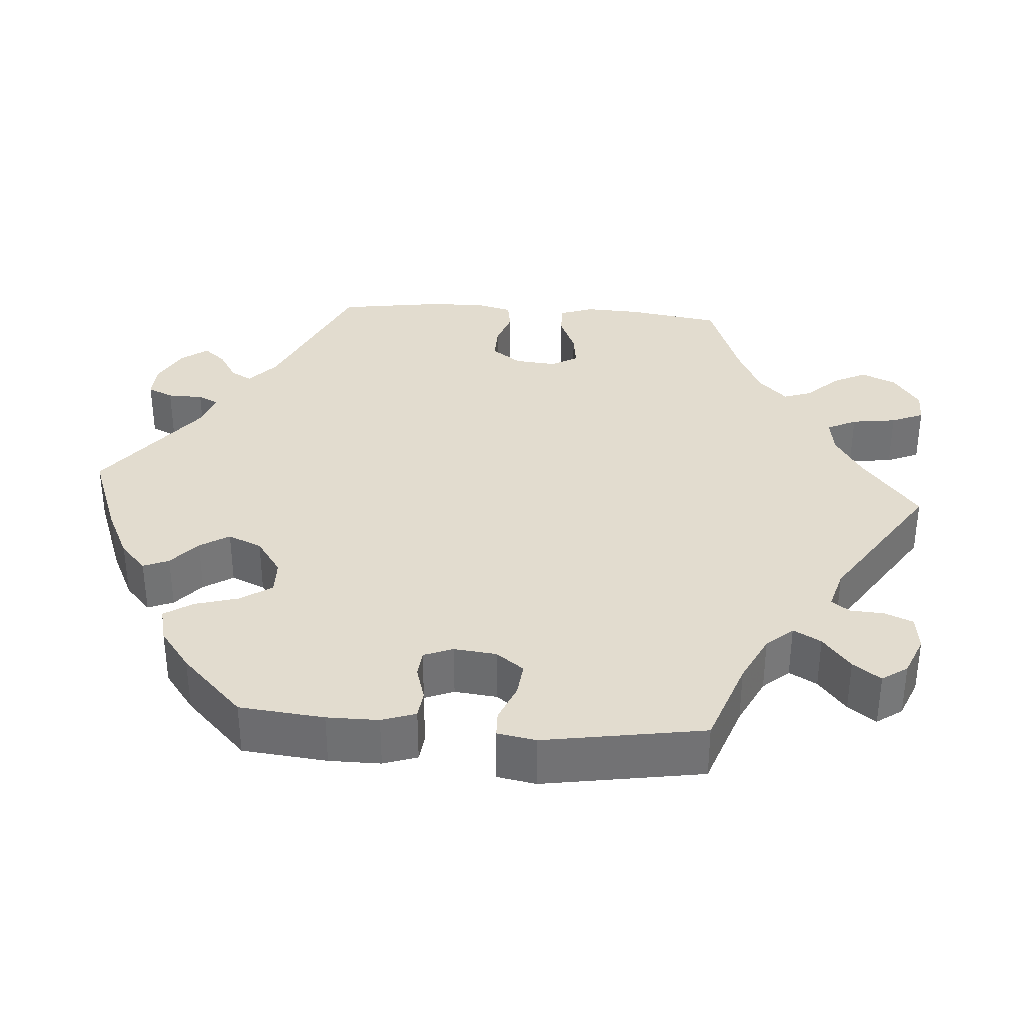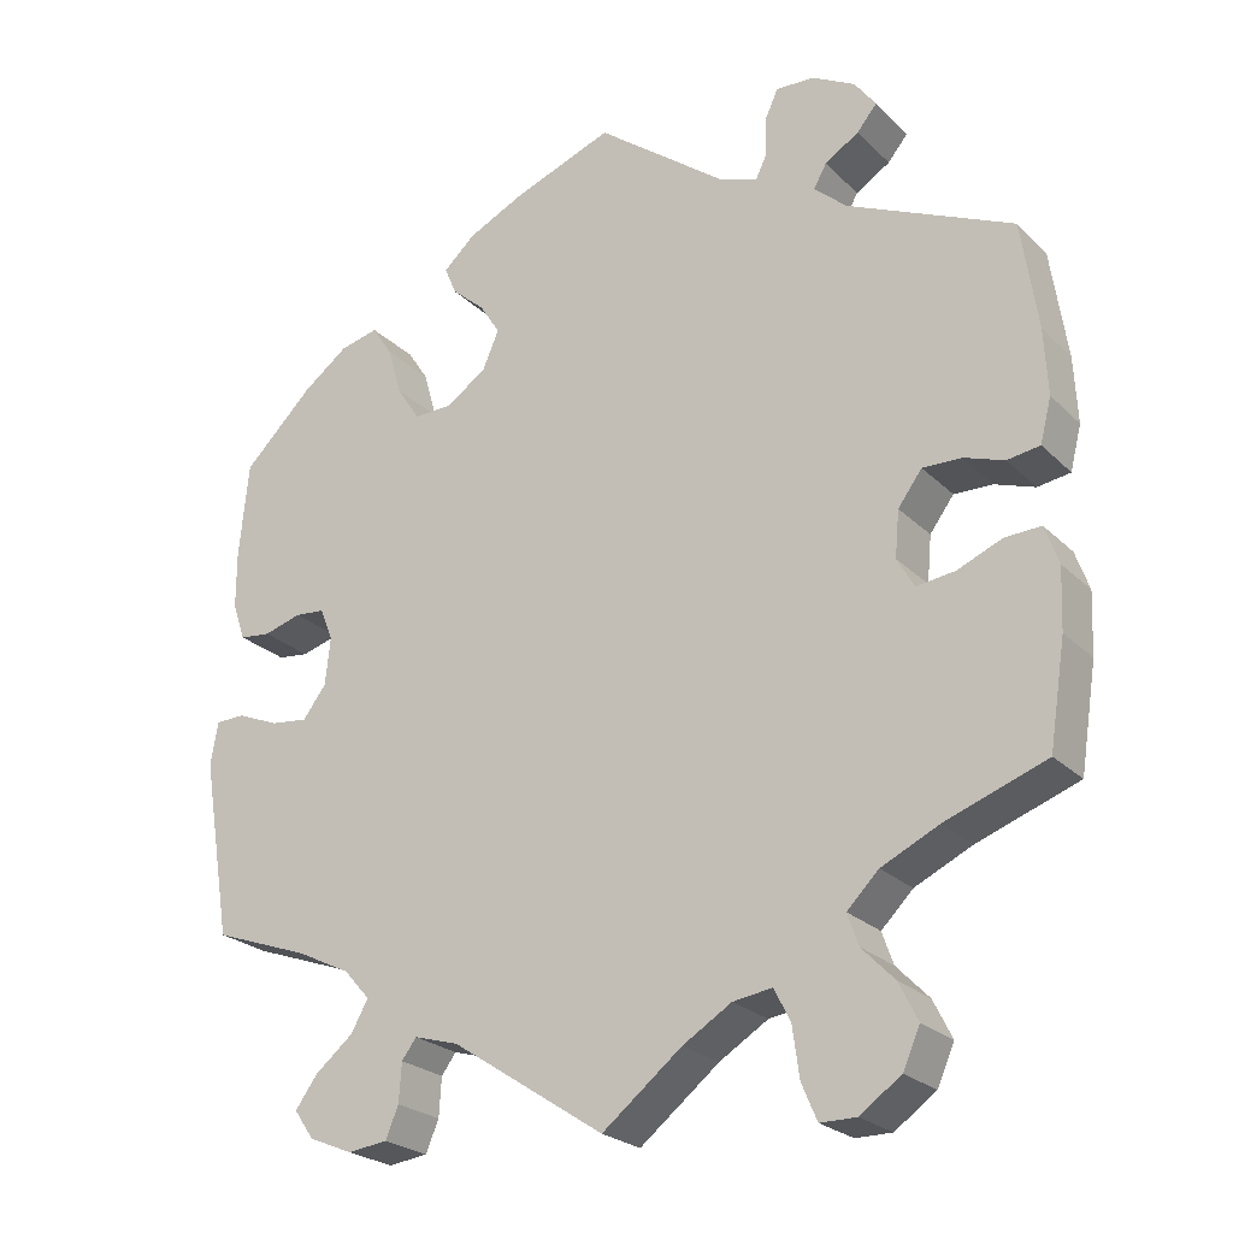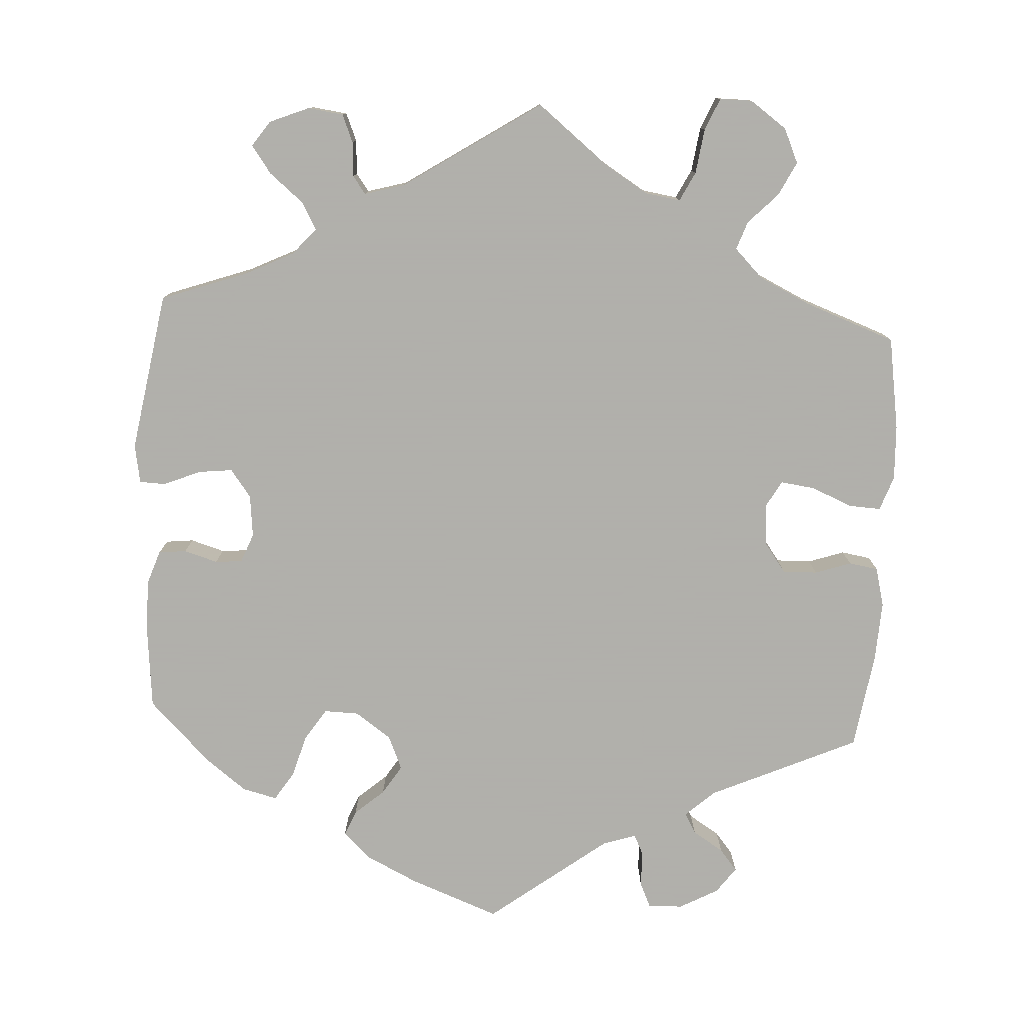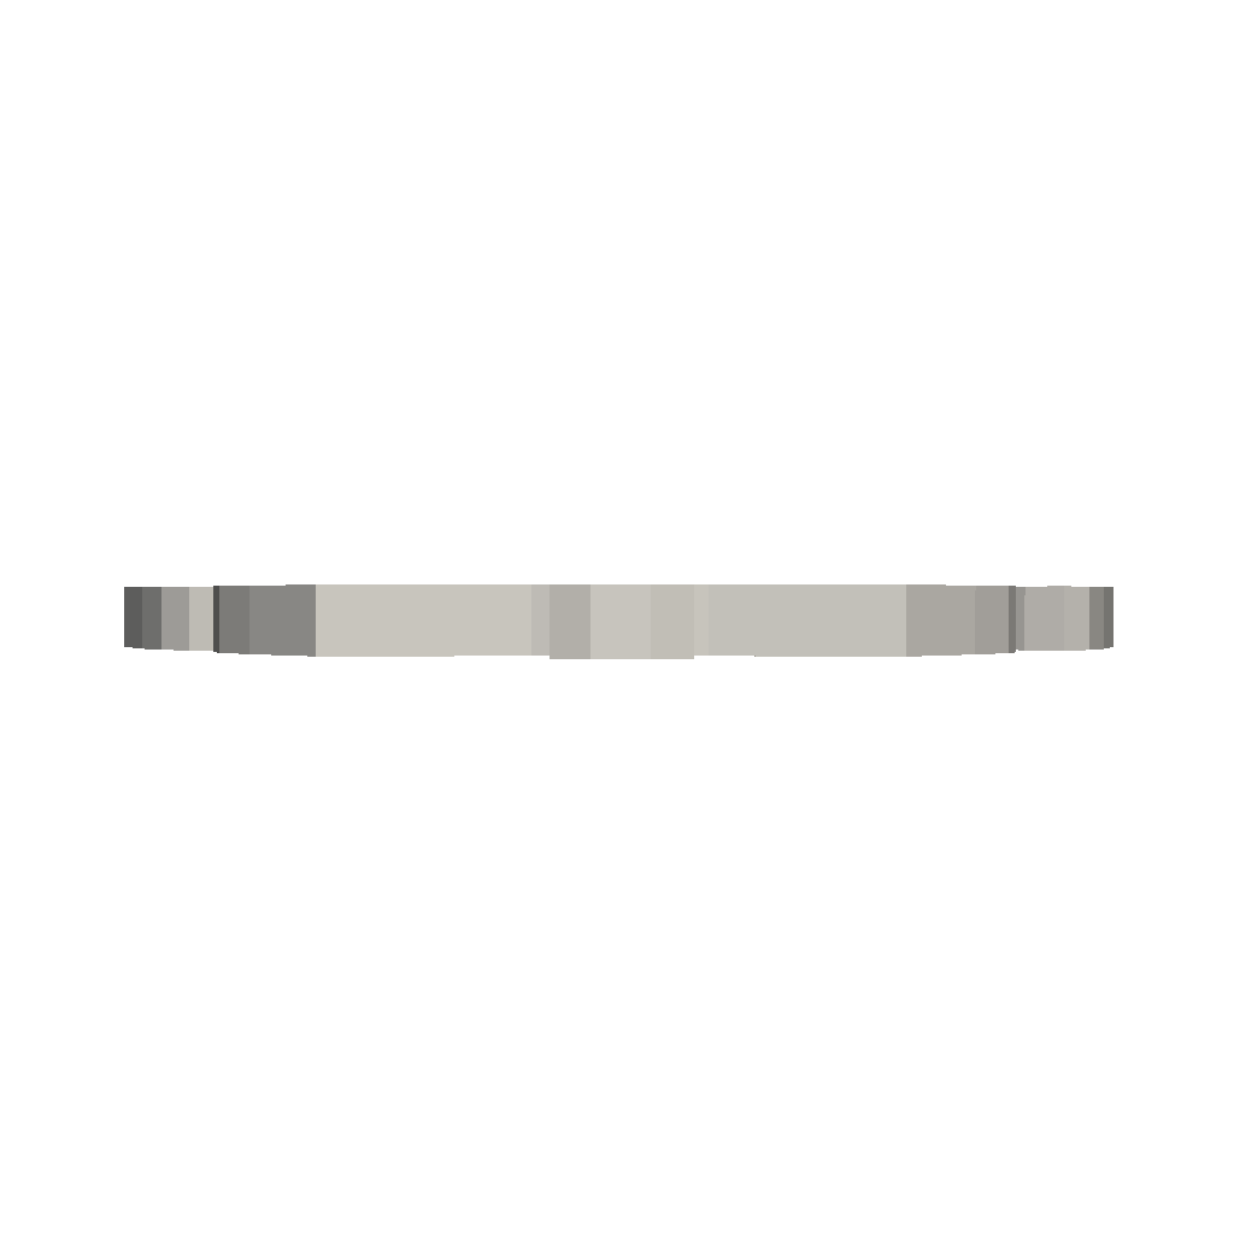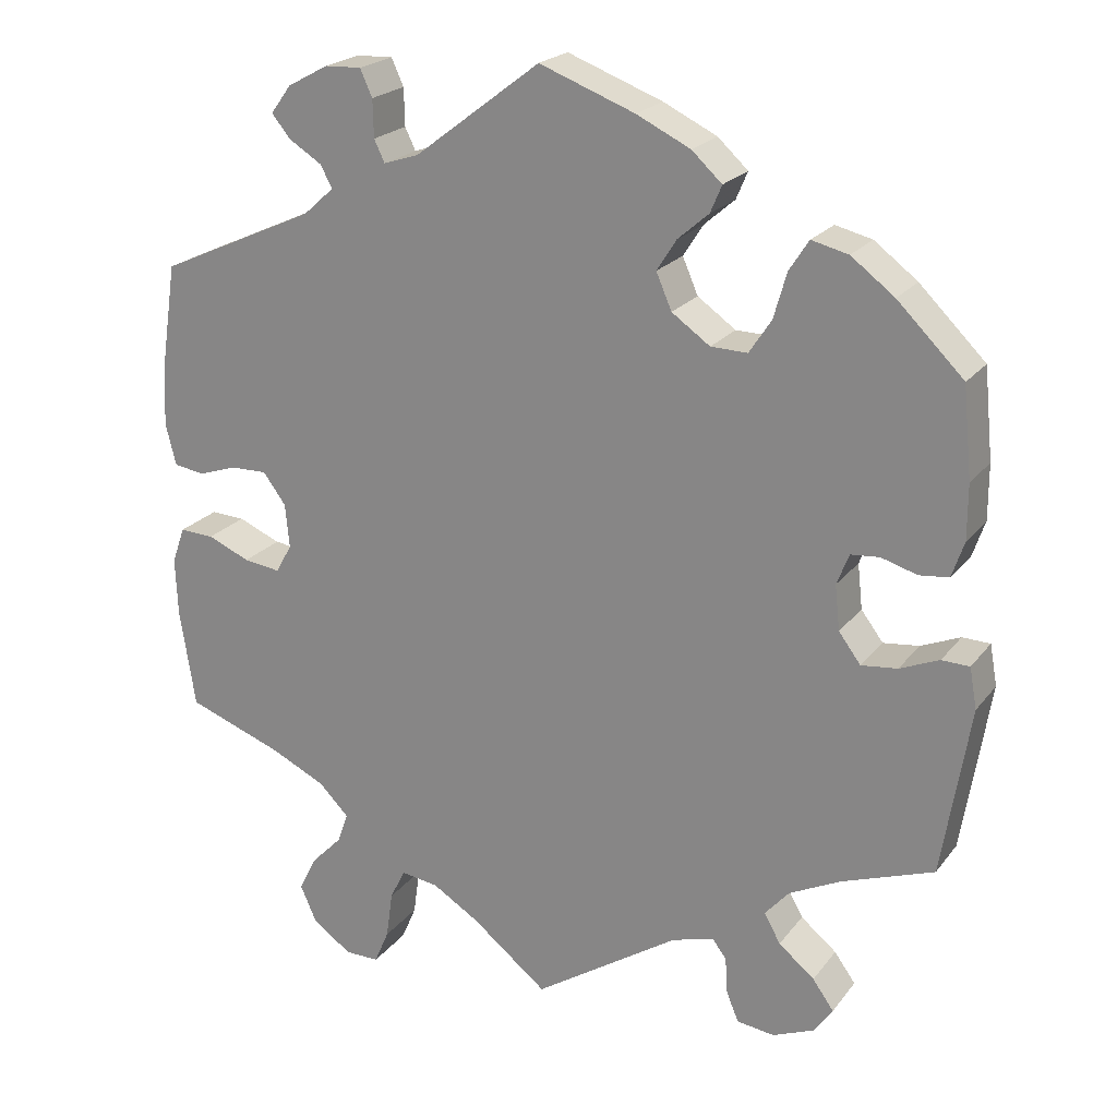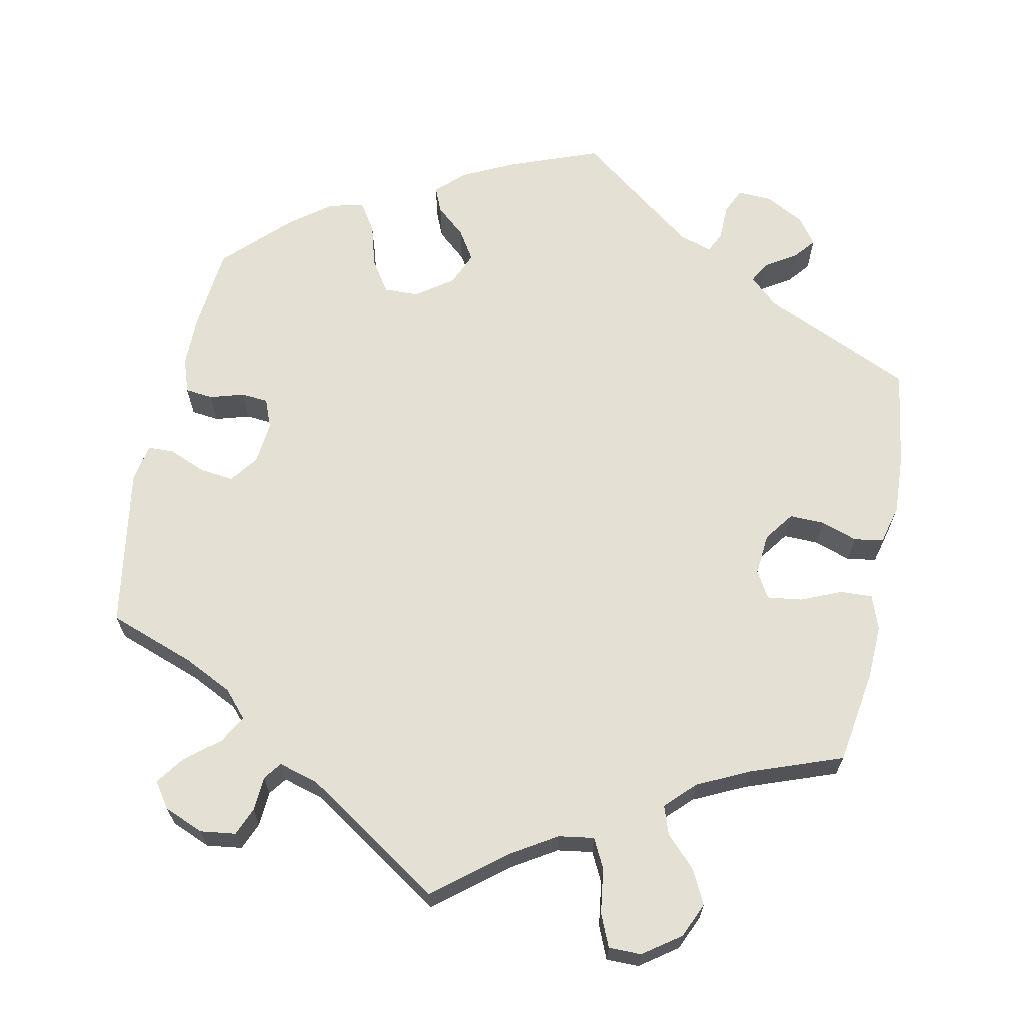
<metadata>
{"format":"obj","ext":"obj","renderer":"f3d","projection":"perspective","resolution":1024,"background":"white","views":[{"elev":34.7,"azim":94.3,"up":"+Y"},{"elev":-24.0,"azim":-147.1,"up":"+Z"},{"elev":-78.4,"azim":176.7,"up":"+Y"},{"elev":0.4,"azim":-29.2,"up":"+Y"},{"elev":21.7,"azim":27.0,"up":"+Z"},{"elev":66.0,"azim":-168.5,"up":"+Y"}]}
</metadata>
<code>
v -0.519 0.07 -0.168
v -0.522 0.07 -0.097
v -0.506 0.07 -0.052
v -0.464 0.07 -0.054
v -0.412 0.07 -0.076
v -0.367 0.07 -0.082
v -0.347 0.07 -0.047
v -0.352 0.07 0.007
v -0.38 0.07 0.045
v -0.425 0.07 0.044
v -0.472 0.07 0.028
v -0.51 0.07 0.034
v -0.523 0.07 0.085
v -0.519 0.07 0.162
v -0.5 0.07 0.289
v -0.307 0.07 0.376
v -0.269 0.07 0.41
v -0.284 0.07 0.437
v -0.324 0.07 0.462
v -0.347 0.07 0.49
v -0.322 0.07 0.524
v -0.272 0.07 0.551
v -0.227 0.07 0.553
v -0.212 0.07 0.52
v -0.211 0.07 0.474
v -0.198 0.07 0.447
v -0.155 0.07 0.461
v -0.001 0.07 0.578
v 0.116 0.07 0.534
v 0.182 0.07 0.502
v 0.219 0.07 0.468
v 0.205 0.07 0.435
v 0.167 0.07 0.402
v 0.143 0.07 0.364
v 0.162 0.07 0.32
v 0.209 0.07 0.287
v 0.254 0.07 0.286
v 0.281 0.07 0.327
v 0.297 0.07 0.383
v 0.321 0.07 0.42
v 0.366 0.07 0.409
v 0.419 0.07 0.369
v 0.5 0.07 0.289
v 0.511 0.07 0.179
v 0.511 0.07 0.112
v 0.496 0.07 0.068
v 0.46 0.07 0.064
v 0.416 0.07 0.077
v 0.381 0.07 0.074
v 0.366 0.07 0.036
v 0.372 0.07 -0.019
v 0.399 0.07 -0.055
v 0.443 0.07 -0.05
v 0.491 0.07 -0.03
v 0.525 0.07 -0.031
v 0.534 0.07 -0.081
v 0.5 0.07 -0.289
v 0.388 0.07 -0.329
v 0.325 0.07 -0.36
v 0.295 0.07 -0.394
v 0.315 0.07 -0.43
v 0.359 0.07 -0.466
v 0.385 0.07 -0.502
v 0.362 0.07 -0.535
v 0.311 0.07 -0.556
v 0.265 0.07 -0.55
v 0.25 0.07 -0.514
v 0.247 0.07 -0.469
v 0.23 0.07 -0.446
v 0.178 0.07 -0.461
v 0 0.07 -0.578
v -0.093 0.07 -0.504
v -0.15 0.07 -0.469
v -0.196 0.07 -0.462
v -0.215 0.07 -0.5
v -0.223 0.07 -0.558
v -0.241 0.07 -0.6
v -0.283 0.07 -0.6
v -0.331 0.07 -0.566
v -0.351 0.07 -0.521
v -0.329 0.07 -0.477
v -0.291 0.07 -0.438
v -0.278 0.07 -0.401
v -0.315 0.07 -0.364
v -0.382 0.07 -0.332
v -0.5 0.07 -0.289
v -0.519 0 -0.168
v -0.522 0 -0.097
v -0.506 0 -0.052
v -0.464 0 -0.054
v -0.412 0 -0.076
v -0.367 0 -0.082
v -0.347 0 -0.047
v -0.352 0 0.007
v -0.38 0 0.045
v -0.425 0 0.044
v -0.472 0 0.028
v -0.51 0 0.034
v -0.523 0 0.085
v -0.519 0 0.162
v -0.5 0 0.289
v -0.307 0 0.376
v -0.269 0 0.41
v -0.284 0 0.437
v -0.324 0 0.462
v -0.347 0 0.49
v -0.322 0 0.524
v -0.272 0 0.551
v -0.227 0 0.553
v -0.212 0 0.52
v -0.211 0 0.474
v -0.198 0 0.447
v -0.155 0 0.461
v -0.001 0 0.578
v 0.116 0 0.534
v 0.182 0 0.502
v 0.219 0 0.468
v 0.205 0 0.435
v 0.167 0 0.402
v 0.143 0 0.364
v 0.162 0 0.32
v 0.209 0 0.287
v 0.254 0 0.286
v 0.281 0 0.327
v 0.297 0 0.383
v 0.321 0 0.42
v 0.366 0 0.409
v 0.419 0 0.369
v 0.5 0 0.289
v 0.511 0 0.179
v 0.511 0 0.112
v 0.496 0 0.068
v 0.46 0 0.064
v 0.416 0 0.077
v 0.381 0 0.074
v 0.366 0 0.036
v 0.372 0 -0.019
v 0.399 0 -0.055
v 0.443 0 -0.05
v 0.491 0 -0.03
v 0.525 0 -0.031
v 0.534 0 -0.081
v 0.5 0 -0.289
v 0.388 0 -0.329
v 0.325 0 -0.36
v 0.295 0 -0.394
v 0.315 0 -0.43
v 0.359 0 -0.466
v 0.385 0 -0.502
v 0.362 0 -0.535
v 0.311 0 -0.556
v 0.265 0 -0.55
v 0.25 0 -0.514
v 0.247 0 -0.469
v 0.23 0 -0.446
v 0.178 0 -0.461
v 0 0 -0.578
v -0.093 0 -0.504
v -0.15 0 -0.469
v -0.196 0 -0.462
v -0.215 0 -0.5
v -0.223 0 -0.558
v -0.241 0 -0.6
v -0.283 0 -0.6
v -0.331 0 -0.566
v -0.351 0 -0.521
v -0.329 0 -0.477
v -0.291 0 -0.438
v -0.278 0 -0.401
v -0.315 0 -0.364
v -0.382 0 -0.332
v -0.5 0 -0.289
f 85 86 1 2
f 84 85 2 3
f 83 84 3 4
f 79 80 81 82
f 79 82 83
f 78 79 83
f 75 76 77 78
f 74 75 78 83
f 73 74 83 4
f 70 71 72
f 69 70 72 73
f 65 66 67 68
f 63 64 65 68
f 61 62 63 68
f 60 61 68 69
f 59 60 69 73
f 55 56 57 58
f 53 54 55 58
f 52 53 58 59
f 51 52 59 73
f 45 46 47 48
f 45 48 49
f 44 45 49
f 43 44 49
f 42 43 49
f 41 42 49 50
f 38 39 40 41
f 37 38 41 50
f 30 31 32 33
f 30 33 34
f 27 28 29 30
f 26 27 30 34
f 22 23 24 25
f 22 25 26
f 21 22 26
f 18 19 20 21
f 17 18 21 26
f 16 17 26 34
f 10 11 12 13
f 9 10 13 14
f 73 4 5
f 73 5 6
f 51 73 6 7
f 36 37 50 51
f 35 36 51 7
f 34 35 7 8
f 16 34 8 9
f 9 14 15 16
f 88 87 172 171
f 89 88 171 170
f 90 89 170 169
f 168 167 166 165
f 169 168 165
f 169 165 164
f 164 163 162 161
f 169 164 161 160
f 90 169 160 159
f 158 157 156
f 159 158 156 155
f 154 153 152 151
f 154 151 150 149
f 154 149 148 147
f 155 154 147 146
f 159 155 146 145
f 144 143 142 141
f 144 141 140 139
f 145 144 139 138
f 159 145 138 137
f 134 133 132 131
f 135 134 131
f 135 131 130
f 135 130 129
f 135 129 128
f 136 135 128 127
f 127 126 125 124
f 136 127 124 123
f 119 118 117 116
f 120 119 116
f 116 115 114 113
f 120 116 113 112
f 111 110 109 108
f 112 111 108
f 112 108 107
f 107 106 105 104
f 112 107 104 103
f 120 112 103 102
f 99 98 97 96
f 100 99 96 95
f 91 90 159
f 92 91 159
f 93 92 159 137
f 137 136 123 122
f 93 137 122 121
f 94 93 121 120
f 95 94 120 102
f 102 101 100 95
f 1 87 88 2
f 2 88 89 3
f 3 89 90 4
f 4 90 91 5
f 5 91 92 6
f 6 92 93 7
f 7 93 94 8
f 8 94 95 9
f 9 95 96 10
f 10 96 97 11
f 11 97 98 12
f 12 98 99 13
f 13 99 100 14
f 14 100 101 15
f 15 101 102 16
f 16 102 103 17
f 17 103 104 18
f 18 104 105 19
f 19 105 106 20
f 20 106 107 21
f 21 107 108 22
f 22 108 109 23
f 23 109 110 24
f 24 110 111 25
f 25 111 112 26
f 26 112 113 27
f 27 113 114 28
f 28 114 115 29
f 29 115 116 30
f 30 116 117 31
f 31 117 118 32
f 32 118 119 33
f 33 119 120 34
f 34 120 121 35
f 35 121 122 36
f 36 122 123 37
f 37 123 124 38
f 38 124 125 39
f 39 125 126 40
f 40 126 127 41
f 41 127 128 42
f 42 128 129 43
f 43 129 130 44
f 44 130 131 45
f 45 131 132 46
f 46 132 133 47
f 47 133 134 48
f 48 134 135 49
f 49 135 136 50
f 50 136 137 51
f 51 137 138 52
f 52 138 139 53
f 53 139 140 54
f 54 140 141 55
f 55 141 142 56
f 56 142 143 57
f 57 143 144 58
f 58 144 145 59
f 59 145 146 60
f 60 146 147 61
f 61 147 148 62
f 62 148 149 63
f 63 149 150 64
f 64 150 151 65
f 65 151 152 66
f 66 152 153 67
f 67 153 154 68
f 68 154 155 69
f 69 155 156 70
f 70 156 157 71
f 71 157 158 72
f 72 158 159 73
f 73 159 160 74
f 74 160 161 75
f 75 161 162 76
f 76 162 163 77
f 77 163 164 78
f 78 164 165 79
f 79 165 166 80
f 80 166 167 81
f 81 167 168 82
f 82 168 169 83
f 83 169 170 84
f 84 170 171 85
f 85 171 172 86
f 86 172 87 1

</code>
